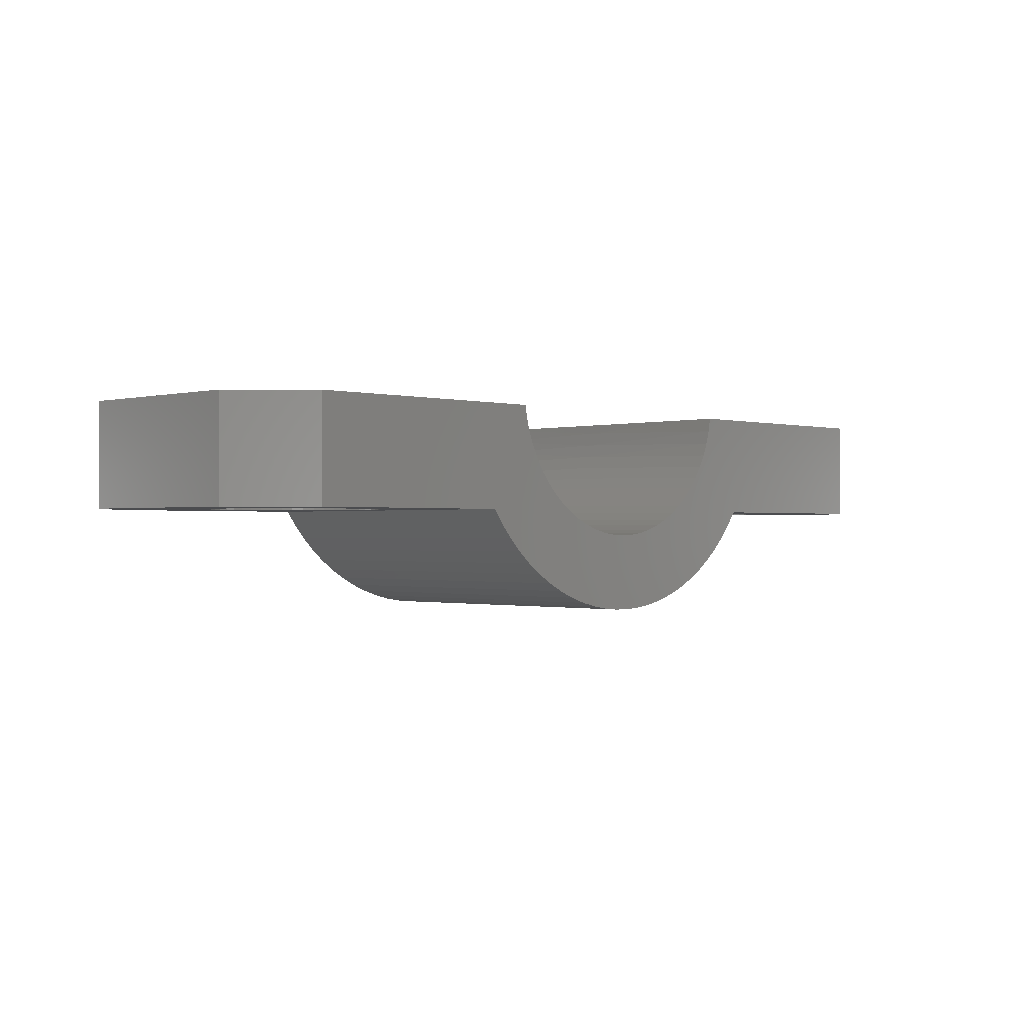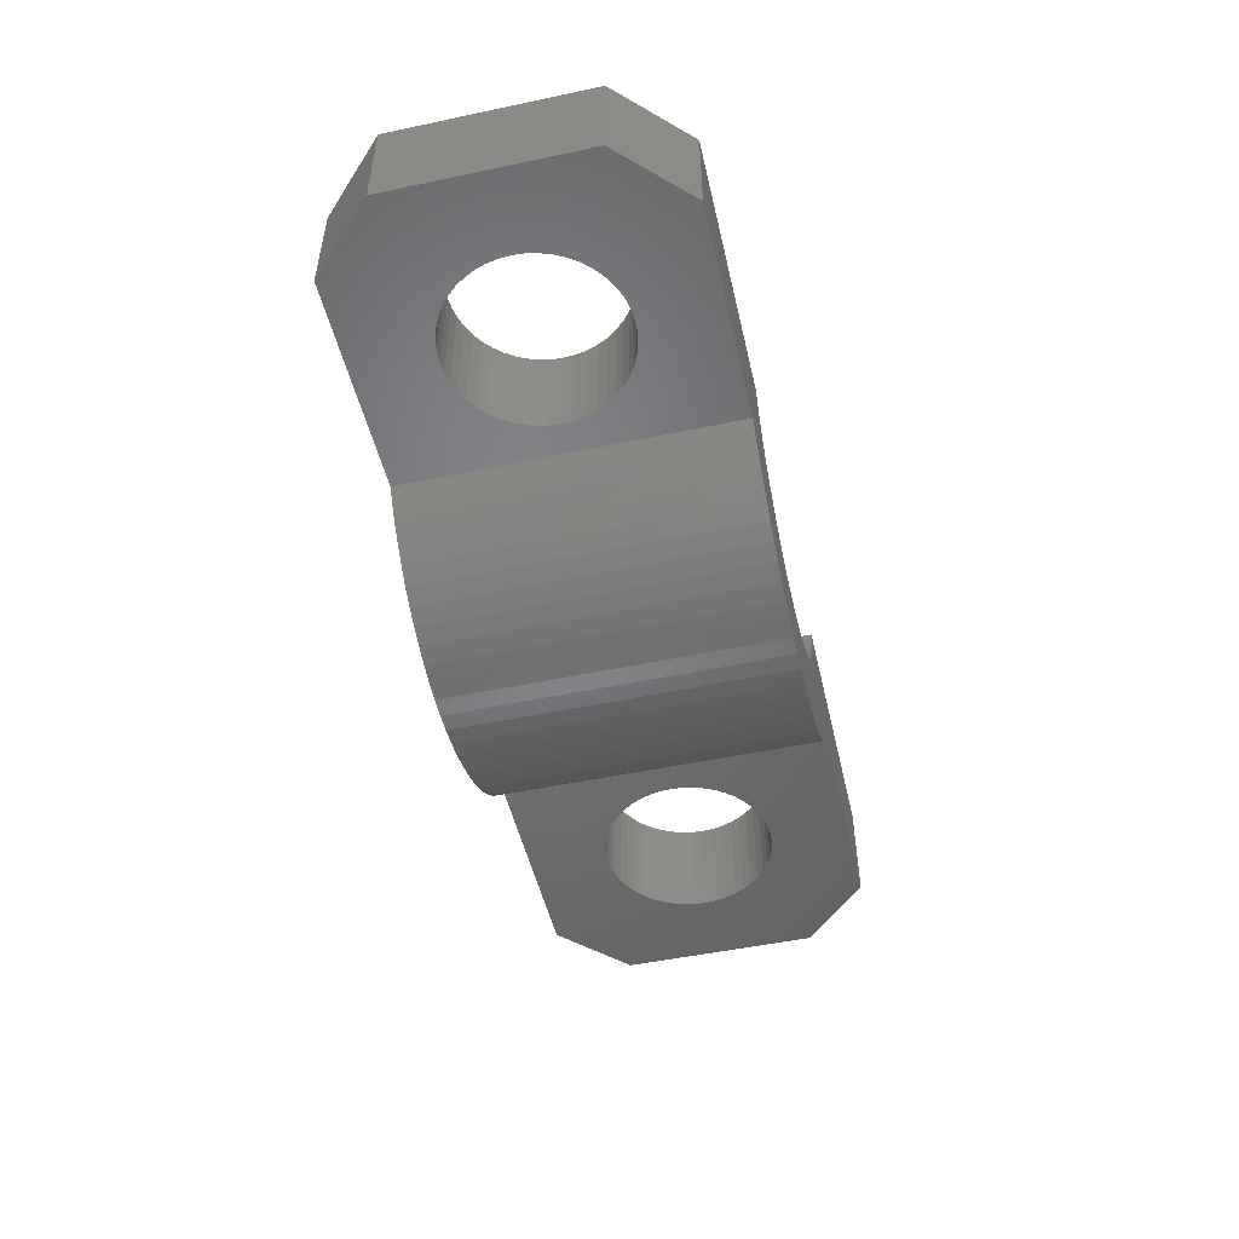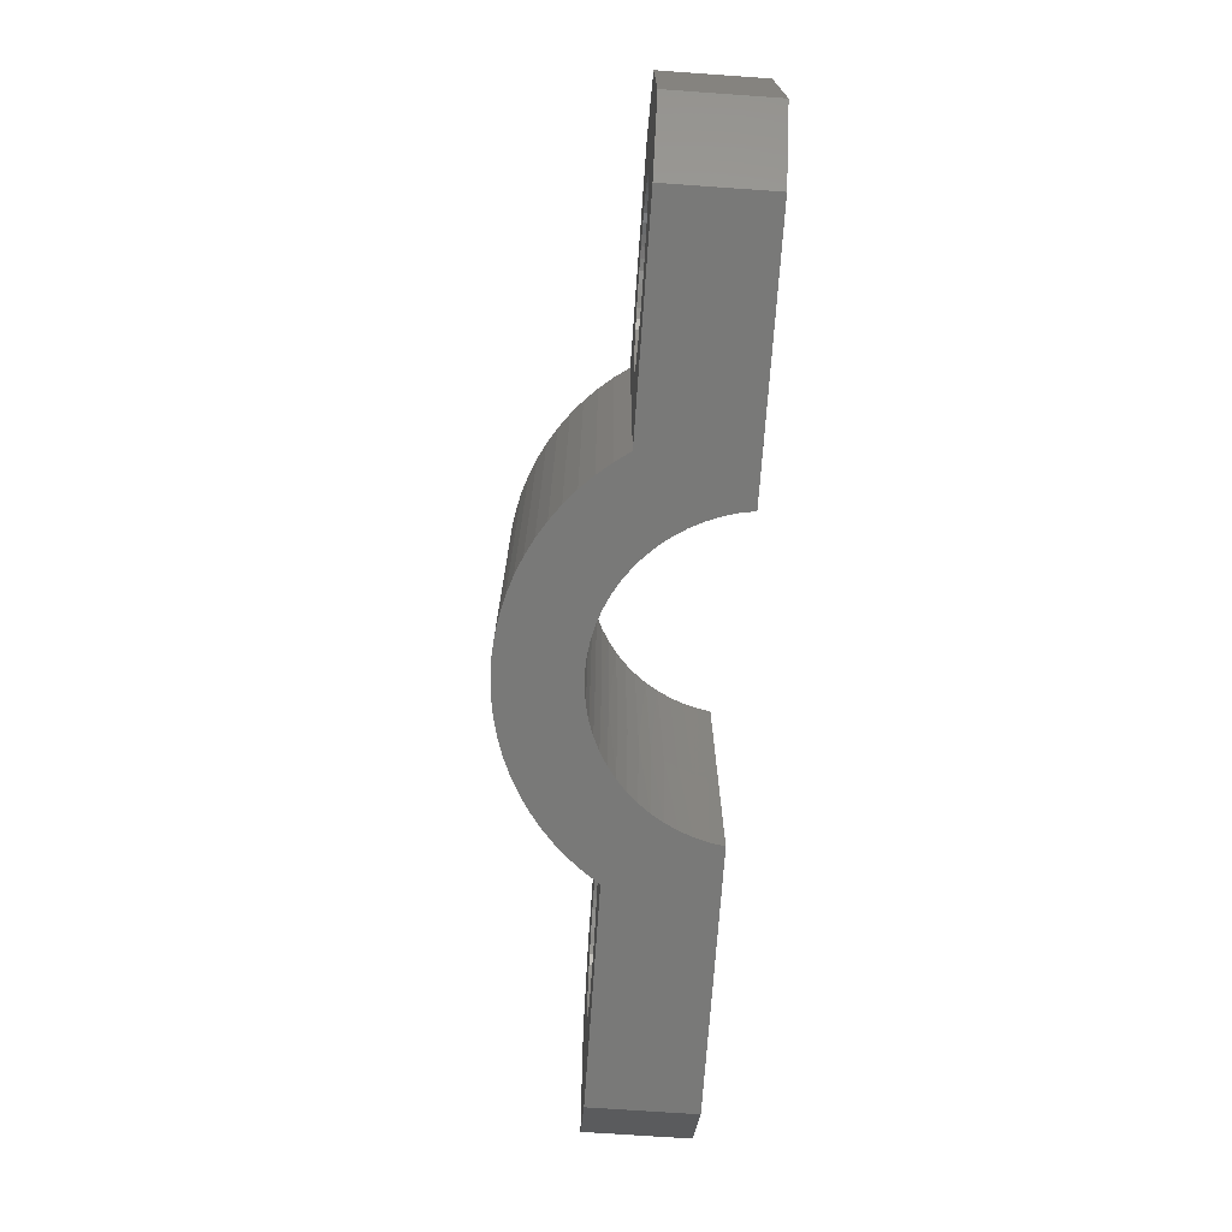
<metadata>
{"format":"stl","ext":"stl","renderer":"f3d","projection":"perspective","resolution":1024,"background":"white","views":[{"elev":-0.7,"azim":134.4,"up":"+Z"},{"elev":-50.2,"azim":-77.0,"up":"+Z"},{"elev":-71.7,"azim":-94.0,"up":"+Y"}]}
</metadata>
<code>
# stl→obj: 351 verts, 706 faces
v -376 133.8 18.8
v -376 133.8 17.2
v -377 132.8 18.8
v -377 132.8 17.2
v -372.7 133.8 17.2
v -371.8 133.8 17.97
v -371.7 133.8 17.78
v -372.1 133.8 18.8
v -372 133.8 18.58
v -372 133.8 18.37
v -371.9 133.8 18.16
v -371.5 133.8 17.61
v -371.4 133.8 17.45
v -371.2 133.8 17.3
v -371 133.8 17.17
v -372.6 133.8 16.97
v -372.4 133.8 16.76
v -370.9 133.8 17.06
v -370.7 133.8 16.97
v -370.4 133.8 16.89
v -372.2 133.8 16.56
v -370.2 133.8 16.84
v -372 133.8 16.37
v -370 133.8 16.81
v -371.8 133.8 16.21
v -369.8 133.8 16.8
v -371.5 133.8 16.06
v -368.1 133.8 16.06
v -371.3 133.8 15.93
v -368.3 133.8 15.93
v -371 133.8 15.82
v -368.6 133.8 15.82
v -370.8 133.8 15.74
v -368.8 133.8 15.74
v -370.5 133.8 15.67
v -369.1 133.8 15.67
v -370.2 133.8 15.63
v -369.4 133.8 15.63
v -369.9 133.8 15.6
v -369.7 133.8 15.6
v -367.8 133.8 16.21
v -369.6 133.8 16.81
v -367.6 133.8 16.37
v -369.4 133.8 16.84
v -367.4 133.8 16.56
v -369.1 133.8 16.89
v -367.2 133.8 16.76
v -368.9 133.8 16.97
v -368.7 133.8 17.06
v -367 133.8 16.97
v -368.5 133.8 17.17
v -366.9 133.8 17.2
v -368.4 133.8 17.3
v -368.2 133.8 17.45
v -368 133.8 17.61
v -367.9 133.8 17.78
v -363.5 133.8 17.2
v -367.8 133.8 17.97
v -367.7 133.8 18.16
v -363.5 133.8 18.8
v -367.6 133.8 18.37
v -367.6 133.8 18.58
v -367.5 133.8 18.8
v -375.4 132.2 18.8
v -375.3 132.4 18.8
v -375.2 132.4 18.8
v -377 129.8 18.8
v -375.8 131.3 18.8
v -375.8 131.5 18.8
v -375.8 131.7 18.8
v -376 128.8 18.8
v -375.4 130.4 18.8
v -375.5 130.5 18.8
v -375.6 130.7 18.8
v -372.1 128.8 18.8
v -374.3 130 18.8
v -374.5 130 18.8
v -374.7 130 18.8
v -373.2 131.3 18.8
v -373.2 131.2 18.8
v -373.3 131 18.8
v -374.3 132.6 18.8
v -374.2 132.6 18.8
v -374 132.5 18.8
v -375.7 131.8 18.8
v -375.6 132 18.8
v -375.5 132.1 18.8
v -375 132.5 18.8
v -374.8 132.6 18.8
v -374.7 132.6 18.8
v -374.5 132.6 18.8
v -373.9 132.4 18.8
v -373.7 132.4 18.8
v -373.6 132.2 18.8
v -373.5 132.1 18.8
v -373.4 132 18.8
v -373.3 131.8 18.8
v -373.3 131.7 18.8
v -373.2 131.5 18.8
v -373.3 130.8 18.8
v -373.4 130.7 18.8
v -373.5 130.5 18.8
v -373.6 130.4 18.8
v -373.7 130.3 18.8
v -373.9 130.2 18.8
v -374 130.1 18.8
v -374.2 130.1 18.8
v -374.8 130.1 18.8
v -375 130.1 18.8
v -375.2 130.2 18.8
v -375.3 130.3 18.8
v -375.7 130.8 18.8
v -375.8 131 18.8
v -375.8 131.2 18.8
v -376 128.8 17.2
v -377 129.8 17.2
v -371.9 128.8 18.16
v -372 128.8 18.37
v -372 128.8 18.58
v -372.7 128.8 17.2
v -371.7 128.8 17.78
v -371.8 128.8 17.97
v -372.6 128.8 16.97
v -371 128.8 17.17
v -371.2 128.8 17.3
v -371.4 128.8 17.45
v -370.9 128.8 17.06
v -372.4 128.8 16.76
v -370.7 128.8 16.97
v -370.4 128.8 16.89
v -372.2 128.8 16.56
v -370.2 128.8 16.84
v -372 128.8 16.37
v -370 128.8 16.81
v -371.8 128.8 16.21
v -369.8 128.8 16.8
v -371.5 128.8 16.06
v -368.1 128.8 16.06
v -368.3 128.8 15.93
v -371.3 128.8 15.93
v -368.6 128.8 15.82
v -371 128.8 15.82
v -368.8 128.8 15.74
v -370.8 128.8 15.74
v -369.1 128.8 15.67
v -370.5 128.8 15.67
v -369.4 128.8 15.63
v -370.2 128.8 15.63
v -369.7 128.8 15.6
v -369.9 128.8 15.6
v -367.8 128.8 16.21
v -369.6 128.8 16.81
v -367.6 128.8 16.37
v -369.4 128.8 16.84
v -367.4 128.8 16.56
v -369.1 128.8 16.89
v -367.2 128.8 16.76
v -368.9 128.8 16.97
v -368.7 128.8 17.06
v -367 128.8 16.97
v -368.5 128.8 17.17
v -366.9 128.8 17.2
v -368.4 128.8 17.3
v -368.2 128.8 17.45
v -368 128.8 17.61
v -367.9 128.8 17.78
v -363.5 128.8 17.2
v -367.8 128.8 17.97
v -367.7 128.8 18.16
v -363.5 128.8 18.8
v -367.6 128.8 18.37
v -367.6 128.8 18.58
v -367.5 128.8 18.8
v -371.5 128.8 17.61
v -362.5 132.8 18.8
v -362.5 132.8 17.2
v -362.5 129.8 17.2
v -362.5 129.8 18.8
v -364.1 132.2 18.8
v -364 132.1 18.8
v -363.9 132 18.8
v -365.2 132.6 18.8
v -365 132.6 18.8
v -364.8 132.6 18.8
v -366.3 131.3 18.8
v -366.3 131.5 18.8
v -366.3 131.7 18.8
v -365.2 130 18.8
v -365.3 130.1 18.8
v -365.5 130.1 18.8
v -364.1 130.4 18.8
v -364.2 130.3 18.8
v -364.4 130.2 18.8
v -363.7 131.3 18.8
v -363.7 131.2 18.8
v -363.8 131 18.8
v -366.2 131.8 18.8
v -366.1 132 18.8
v -366 132.1 18.8
v -365.9 132.2 18.8
v -365.8 132.4 18.8
v -365.7 132.4 18.8
v -365.5 132.5 18.8
v -365.3 132.6 18.8
v -364.7 132.6 18.8
v -364.5 132.5 18.8
v -364.4 132.4 18.8
v -364.2 132.4 18.8
v -363.8 131.8 18.8
v -363.8 131.7 18.8
v -363.7 131.5 18.8
v -363.8 130.8 18.8
v -363.9 130.7 18.8
v -364 130.5 18.8
v -364.5 130.1 18.8
v -364.7 130.1 18.8
v -364.8 130 18.8
v -365 130 18.8
v -365.7 130.2 18.8
v -365.8 130.3 18.8
v -365.9 130.4 18.8
v -366 130.5 18.8
v -366.1 130.7 18.8
v -366.2 130.8 18.8
v -366.3 131 18.8
v -366.3 131.2 18.8
v -367.5 131.1 18.65
v -367.6 131.1 18.43
v -367.7 131.1 18.22
v -367.8 131.1 18.02
v -367.9 131.1 17.82
v -368 131.1 17.64
v -368.2 131.1 17.47
v -368.3 131.1 17.32
v -368.5 131.1 17.19
v -368.7 131.1 17.07
v -368.9 131.1 16.98
v -369.1 131.1 16.9
v -369.3 131.1 16.84
v -369.6 131.1 16.81
v -369.8 131.1 16.8
v -370 131.1 16.81
v -370.2 131.1 16.84
v -370.5 131.1 16.9
v -370.7 131.1 16.98
v -370.9 131.1 17.07
v -371.1 131.1 17.19
v -371.3 131.1 17.32
v -371.4 131.1 17.47
v -371.6 131.1 17.64
v -371.7 131.1 17.82
v -371.8 131.1 18.02
v -371.9 131.1 18.22
v -372 131.1 18.43
v -372.1 131.1 18.65
v -375.8 131.2 17.2
v -375.8 131.3 17.2
v -375.8 131.5 17.2
v -375.8 131.7 17.2
v -375.7 131.8 17.2
v -375.6 132 17.2
v -375.5 132.1 17.2
v -375.4 132.2 17.2
v -375.3 132.4 17.2
v -375.2 132.4 17.2
v -375 132.5 17.2
v -374.8 132.6 17.2
v -374.7 132.6 17.2
v -374.5 132.6 17.2
v -374.3 132.6 17.2
v -374.2 132.6 17.2
v -374 132.5 17.2
v -373.9 132.4 17.2
v -373.7 132.4 17.2
v -373.6 132.2 17.2
v -373.5 132.1 17.2
v -373.4 132 17.2
v -373.3 131.8 17.2
v -373.3 131.7 17.2
v -373.2 131.5 17.2
v -373.2 131.3 17.2
v -373.2 131.2 17.2
v -373.3 131 17.2
v -373.3 130.8 17.2
v -373.4 130.7 17.2
v -373.5 130.5 17.2
v -373.6 130.4 17.2
v -373.7 130.3 17.2
v -373.9 130.2 17.2
v -374 130.1 17.2
v -374.2 130.1 17.2
v -374.3 130 17.2
v -374.5 130 17.2
v -374.7 130 17.2
v -374.8 130.1 17.2
v -375 130.1 17.2
v -375.2 130.2 17.2
v -375.3 130.3 17.2
v -375.4 130.4 17.2
v -375.5 130.5 17.2
v -375.6 130.7 17.2
v -375.7 130.8 17.2
v -375.8 131 17.2
v -366.3 131.2 17.2
v -366.3 131.3 17.2
v -366.3 131.5 17.2
v -366.3 131.7 17.2
v -366.2 131.8 17.2
v -366.1 132 17.2
v -366 132.1 17.2
v -365.9 132.2 17.2
v -365.8 132.4 17.2
v -365.7 132.4 17.2
v -365.5 132.5 17.2
v -365.3 132.6 17.2
v -365.2 132.6 17.2
v -365 132.6 17.2
v -364.8 132.6 17.2
v -364.7 132.6 17.2
v -364.5 132.5 17.2
v -364.4 132.4 17.2
v -364.2 132.4 17.2
v -364.1 132.2 17.2
v -364 132.1 17.2
v -363.9 132 17.2
v -363.8 131.8 17.2
v -363.8 131.7 17.2
v -363.7 131.5 17.2
v -363.7 131.3 17.2
v -363.7 131.2 17.2
v -363.8 131 17.2
v -363.8 130.8 17.2
v -363.9 130.7 17.2
v -364 130.5 17.2
v -364.1 130.4 17.2
v -364.2 130.3 17.2
v -364.4 130.2 17.2
v -364.5 130.1 17.2
v -364.7 130.1 17.2
v -364.8 130 17.2
v -365 130 17.2
v -365.2 130 17.2
v -365.3 130.1 17.2
v -365.5 130.1 17.2
v -365.7 130.2 17.2
v -365.8 130.3 17.2
v -365.9 130.4 17.2
v -366 130.5 17.2
v -366.1 130.7 17.2
v -366.2 130.8 17.2
v -366.3 131 17.2
f 1 2 3
f 3 2 4
f 2 1 5
f 5 1 6
f 5 6 7
f 8 9 1
f 1 9 10
f 1 10 11
f 11 6 1
f 7 12 5
f 5 12 13
f 5 13 14
f 14 15 5
f 5 15 16
f 16 15 17
f 17 15 18
f 17 18 19
f 19 20 17
f 17 20 21
f 21 20 22
f 21 22 23
f 23 22 24
f 23 24 25
f 25 24 26
f 25 26 27
f 27 26 28
f 27 28 29
f 29 28 30
f 29 30 31
f 31 30 32
f 31 32 33
f 33 32 34
f 33 34 35
f 35 34 36
f 35 36 37
f 37 36 38
f 37 38 39
f 39 38 40
f 28 26 41
f 41 26 42
f 41 42 43
f 43 42 44
f 43 44 45
f 45 44 46
f 45 46 47
f 47 46 48
f 47 48 49
f 47 49 50
f 50 49 51
f 50 51 52
f 52 51 53
f 52 53 54
f 54 55 52
f 52 55 56
f 52 56 57
f 57 56 58
f 57 58 59
f 57 59 60
f 60 59 61
f 60 61 62
f 62 63 60
f 3 64 1
f 1 64 65
f 1 65 66
f 67 68 3
f 3 68 69
f 3 69 70
f 71 72 67
f 67 72 73
f 67 73 74
f 75 76 71
f 71 76 77
f 71 77 78
f 8 79 75
f 75 79 80
f 75 80 81
f 1 82 8
f 8 82 83
f 8 83 84
f 70 85 3
f 3 85 86
f 3 86 87
f 87 64 3
f 66 88 1
f 1 88 89
f 1 89 90
f 90 91 1
f 1 91 82
f 84 92 8
f 8 92 93
f 8 93 94
f 94 95 8
f 8 95 96
f 8 96 97
f 97 98 8
f 8 98 99
f 8 99 79
f 81 100 75
f 75 100 101
f 75 101 102
f 102 103 75
f 75 103 104
f 75 104 105
f 105 106 75
f 75 106 107
f 75 107 76
f 78 108 71
f 71 108 109
f 71 109 110
f 110 111 71
f 71 111 72
f 74 112 67
f 67 112 113
f 67 113 114
f 114 68 67
f 115 71 116
f 116 71 67
f 115 117 71
f 71 117 118
f 71 118 119
f 120 121 115
f 115 121 122
f 115 122 117
f 123 124 120
f 120 124 125
f 120 125 126
f 124 123 127
f 127 123 128
f 127 128 129
f 129 128 130
f 130 128 131
f 130 131 132
f 132 131 133
f 132 133 134
f 134 133 135
f 134 135 136
f 136 135 137
f 136 137 138
f 138 137 139
f 139 137 140
f 139 140 141
f 141 140 142
f 141 142 143
f 143 142 144
f 143 144 145
f 145 144 146
f 145 146 147
f 147 146 148
f 147 148 149
f 149 148 150
f 138 151 136
f 136 151 152
f 152 151 153
f 152 153 154
f 154 153 155
f 154 155 156
f 156 155 157
f 156 157 158
f 158 157 159
f 159 157 160
f 159 160 161
f 161 160 162
f 161 162 163
f 163 162 164
f 164 162 165
f 165 162 166
f 166 162 167
f 166 167 168
f 168 167 169
f 169 167 170
f 169 170 171
f 171 170 172
f 172 170 173
f 126 174 120
f 120 174 121
f 119 75 71
f 175 176 60
f 60 176 57
f 176 175 177
f 177 175 178
f 60 179 175
f 175 179 180
f 175 180 181
f 63 182 60
f 60 182 183
f 60 183 184
f 173 185 63
f 63 185 186
f 63 186 187
f 170 188 173
f 173 188 189
f 173 189 190
f 178 191 170
f 170 191 192
f 170 192 193
f 175 194 178
f 178 194 195
f 178 195 196
f 187 197 63
f 63 197 198
f 63 198 199
f 199 200 63
f 63 200 201
f 63 201 202
f 202 203 63
f 63 203 204
f 63 204 182
f 184 205 60
f 60 205 206
f 60 206 207
f 207 208 60
f 60 208 179
f 181 209 175
f 175 209 210
f 175 210 211
f 211 194 175
f 196 212 178
f 178 212 213
f 178 213 214
f 214 191 178
f 193 215 170
f 170 215 216
f 170 216 217
f 217 218 170
f 170 218 188
f 190 219 173
f 173 219 220
f 173 220 221
f 221 222 173
f 173 222 223
f 173 223 224
f 224 225 173
f 173 225 226
f 173 226 185
f 170 167 178
f 178 167 177
f 173 63 227
f 227 63 62
f 227 62 228
f 228 62 61
f 228 61 229
f 229 61 59
f 229 59 230
f 230 59 58
f 230 58 231
f 231 58 56
f 231 56 232
f 232 56 55
f 232 55 233
f 233 55 54
f 233 54 234
f 234 54 53
f 234 53 235
f 235 53 51
f 235 51 236
f 236 51 49
f 236 49 237
f 237 49 48
f 237 48 238
f 238 48 46
f 238 46 239
f 239 46 44
f 239 44 240
f 240 44 42
f 240 42 241
f 241 42 26
f 241 26 24
f 241 24 242
f 242 24 22
f 242 22 243
f 243 22 20
f 243 20 244
f 244 20 19
f 244 19 245
f 245 19 18
f 245 18 246
f 246 18 15
f 246 15 247
f 247 15 14
f 247 14 248
f 248 14 13
f 248 13 249
f 249 13 12
f 249 12 250
f 250 12 7
f 250 7 251
f 251 7 6
f 251 6 252
f 252 6 11
f 252 11 253
f 253 11 10
f 253 10 254
f 254 10 9
f 254 9 255
f 255 9 8
f 255 8 75
f 75 119 255
f 255 119 254
f 119 118 254
f 254 118 253
f 118 117 253
f 253 117 252
f 117 122 252
f 252 122 251
f 122 121 251
f 251 121 250
f 121 174 250
f 250 174 249
f 174 126 249
f 249 126 248
f 126 125 248
f 248 125 247
f 125 124 247
f 247 124 246
f 124 127 246
f 246 127 245
f 127 129 245
f 245 129 244
f 129 130 244
f 244 130 243
f 130 132 243
f 243 132 242
f 132 134 242
f 242 134 241
f 134 136 241
f 241 136 152
f 241 152 240
f 240 152 154
f 240 154 239
f 239 154 156
f 239 156 238
f 238 156 158
f 238 158 237
f 237 158 159
f 237 159 236
f 236 159 161
f 236 161 235
f 235 161 163
f 235 163 234
f 234 163 164
f 234 164 233
f 233 164 165
f 233 165 232
f 232 165 166
f 232 166 231
f 231 166 168
f 231 168 230
f 230 168 169
f 230 169 229
f 229 169 171
f 229 171 228
f 228 171 172
f 228 172 227
f 227 172 173
f 114 256 68
f 68 256 257
f 68 257 69
f 69 257 258
f 69 258 70
f 70 258 259
f 70 259 85
f 85 259 260
f 85 260 86
f 86 260 261
f 86 261 87
f 87 261 262
f 87 262 64
f 64 262 263
f 64 263 65
f 65 263 264
f 65 264 66
f 66 264 265
f 66 265 88
f 88 265 266
f 88 266 89
f 89 266 267
f 89 267 90
f 90 267 268
f 90 268 91
f 91 268 269
f 91 269 82
f 82 269 270
f 82 270 83
f 83 270 271
f 83 271 84
f 84 271 272
f 84 272 92
f 92 272 273
f 92 273 93
f 93 273 274
f 93 274 94
f 94 274 275
f 94 275 95
f 95 275 276
f 95 276 96
f 96 276 277
f 96 277 97
f 97 277 278
f 97 278 98
f 98 278 279
f 98 279 99
f 99 279 280
f 99 280 79
f 79 280 281
f 79 281 80
f 80 281 282
f 80 282 81
f 81 282 283
f 81 283 100
f 100 283 284
f 100 284 101
f 101 284 285
f 101 285 102
f 102 285 286
f 102 286 103
f 103 286 287
f 103 287 104
f 104 287 288
f 104 288 105
f 105 288 289
f 105 289 106
f 106 289 290
f 106 290 107
f 107 290 291
f 107 291 76
f 76 291 292
f 76 292 77
f 77 292 293
f 77 293 78
f 78 293 294
f 78 294 108
f 108 294 295
f 108 295 109
f 109 295 296
f 109 296 110
f 110 296 297
f 110 297 111
f 111 297 298
f 111 298 72
f 72 298 299
f 72 299 73
f 73 299 300
f 73 300 74
f 74 300 301
f 74 301 112
f 112 301 302
f 112 302 113
f 113 302 303
f 113 303 114
f 114 303 256
f 226 304 185
f 185 304 305
f 185 305 186
f 186 305 306
f 186 306 187
f 187 306 307
f 187 307 197
f 197 307 308
f 197 308 198
f 198 308 309
f 198 309 199
f 199 309 310
f 199 310 200
f 200 310 311
f 200 311 201
f 201 311 312
f 201 312 202
f 202 312 313
f 202 313 203
f 203 313 314
f 203 314 204
f 204 314 315
f 204 315 182
f 182 315 316
f 182 316 183
f 183 316 317
f 183 317 184
f 184 317 318
f 184 318 205
f 205 318 319
f 205 319 206
f 206 319 320
f 206 320 207
f 207 320 321
f 207 321 208
f 208 321 322
f 208 322 179
f 179 322 323
f 179 323 180
f 180 323 324
f 180 324 181
f 181 324 325
f 181 325 209
f 209 325 326
f 209 326 210
f 210 326 327
f 210 327 211
f 211 327 328
f 211 328 194
f 194 328 329
f 194 329 195
f 195 329 330
f 195 330 196
f 196 330 331
f 196 331 212
f 212 331 332
f 212 332 213
f 213 332 333
f 213 333 214
f 214 333 334
f 214 334 191
f 191 334 335
f 191 335 192
f 192 335 336
f 192 336 193
f 193 336 337
f 193 337 215
f 215 337 338
f 215 338 216
f 216 338 339
f 216 339 217
f 217 339 340
f 217 340 218
f 218 340 341
f 218 341 188
f 188 341 342
f 188 342 189
f 189 342 343
f 189 343 190
f 190 343 344
f 190 344 219
f 219 344 345
f 219 345 220
f 220 345 346
f 220 346 221
f 221 346 347
f 221 347 222
f 222 347 348
f 222 348 223
f 223 348 349
f 223 349 224
f 224 349 350
f 224 350 225
f 225 350 351
f 225 351 226
f 226 351 304
f 5 16 120
f 120 16 123
f 123 16 17
f 123 17 128
f 128 17 21
f 128 21 131
f 131 21 23
f 131 23 133
f 133 23 25
f 133 25 135
f 135 25 27
f 135 27 137
f 137 27 29
f 137 29 140
f 140 29 31
f 140 31 142
f 142 31 33
f 142 33 144
f 144 33 35
f 144 35 146
f 146 35 37
f 146 37 148
f 148 37 39
f 148 39 150
f 150 39 40
f 150 40 149
f 149 40 38
f 149 38 147
f 147 38 36
f 147 36 145
f 145 36 34
f 145 34 143
f 143 34 32
f 143 32 141
f 141 32 30
f 141 30 139
f 139 30 28
f 139 28 138
f 138 28 41
f 138 41 151
f 151 41 43
f 151 43 153
f 153 43 45
f 153 45 155
f 155 45 47
f 155 47 157
f 157 47 50
f 157 50 160
f 160 50 52
f 160 52 162
f 3 4 67
f 67 4 116
f 2 262 4
f 4 262 261
f 4 261 260
f 5 269 2
f 2 269 268
f 2 268 267
f 120 281 5
f 5 281 280
f 5 280 279
f 115 293 120
f 120 293 292
f 120 292 291
f 116 300 115
f 115 300 299
f 115 299 298
f 4 257 116
f 116 257 256
f 116 256 303
f 303 302 116
f 116 302 301
f 116 301 300
f 298 297 115
f 115 297 296
f 115 296 295
f 295 294 115
f 115 294 293
f 291 290 120
f 120 290 289
f 120 289 288
f 288 287 120
f 120 287 286
f 120 286 285
f 285 284 120
f 120 284 283
f 120 283 282
f 282 281 120
f 279 278 5
f 5 278 277
f 5 277 276
f 276 275 5
f 5 275 274
f 5 274 273
f 273 272 5
f 5 272 271
f 5 271 270
f 270 269 5
f 267 266 2
f 2 266 265
f 2 265 264
f 264 263 2
f 2 263 262
f 260 259 4
f 4 259 258
f 4 258 257
f 176 324 57
f 57 324 323
f 57 323 322
f 177 329 176
f 176 329 328
f 176 328 327
f 167 334 177
f 177 334 333
f 177 333 332
f 162 341 167
f 167 341 340
f 167 340 339
f 52 305 162
f 162 305 304
f 162 304 351
f 57 317 52
f 52 317 316
f 52 316 315
f 351 350 162
f 162 350 349
f 162 349 348
f 348 347 162
f 162 347 346
f 162 346 345
f 345 344 162
f 162 344 343
f 162 343 342
f 342 341 162
f 339 338 167
f 167 338 337
f 167 337 336
f 336 335 167
f 167 335 334
f 332 331 177
f 177 331 330
f 177 330 329
f 327 326 176
f 176 326 325
f 176 325 324
f 322 321 57
f 57 321 320
f 57 320 319
f 319 318 57
f 57 318 317
f 315 314 52
f 52 314 313
f 52 313 312
f 312 311 52
f 52 311 310
f 52 310 309
f 309 308 52
f 52 308 307
f 52 307 306
f 306 305 52

</code>
